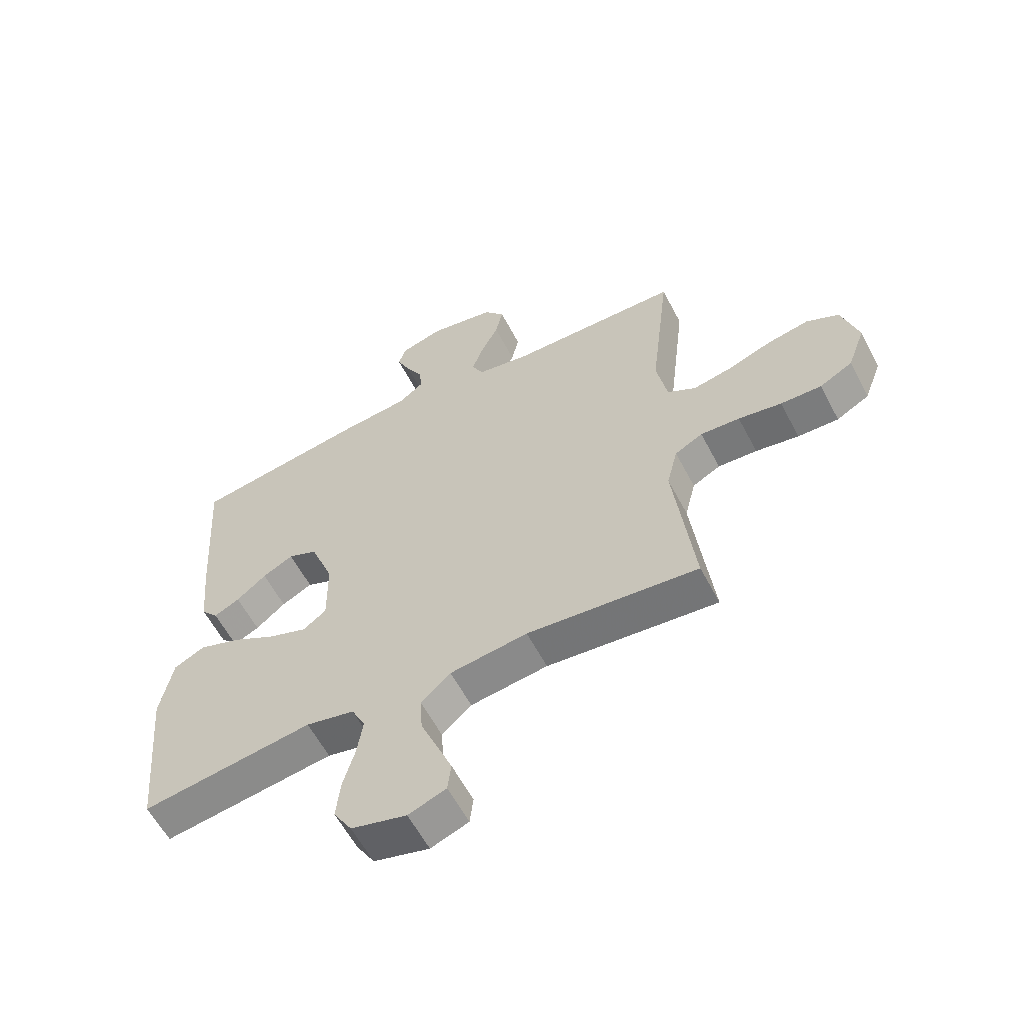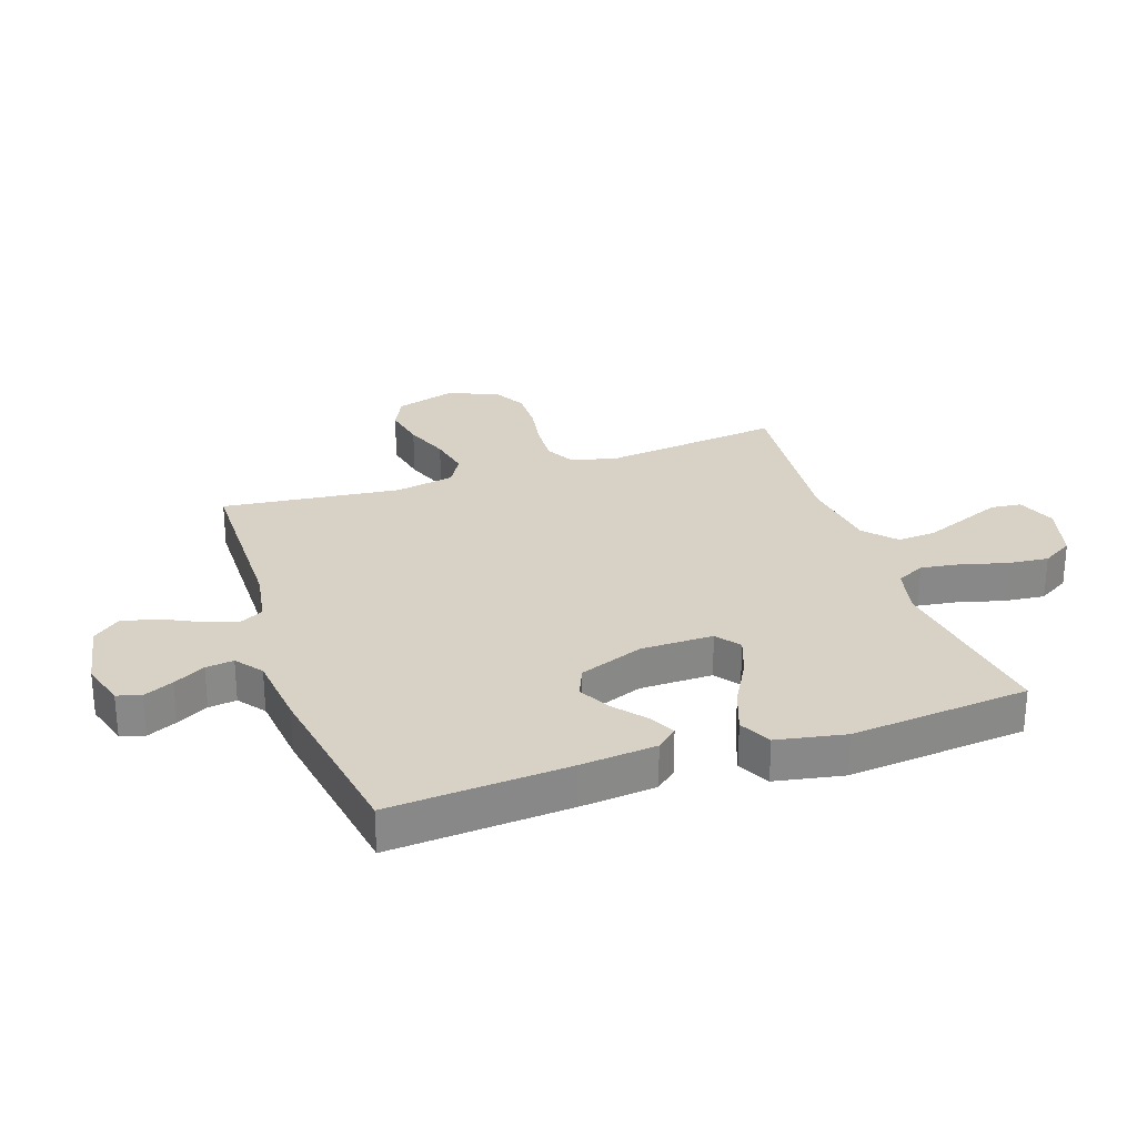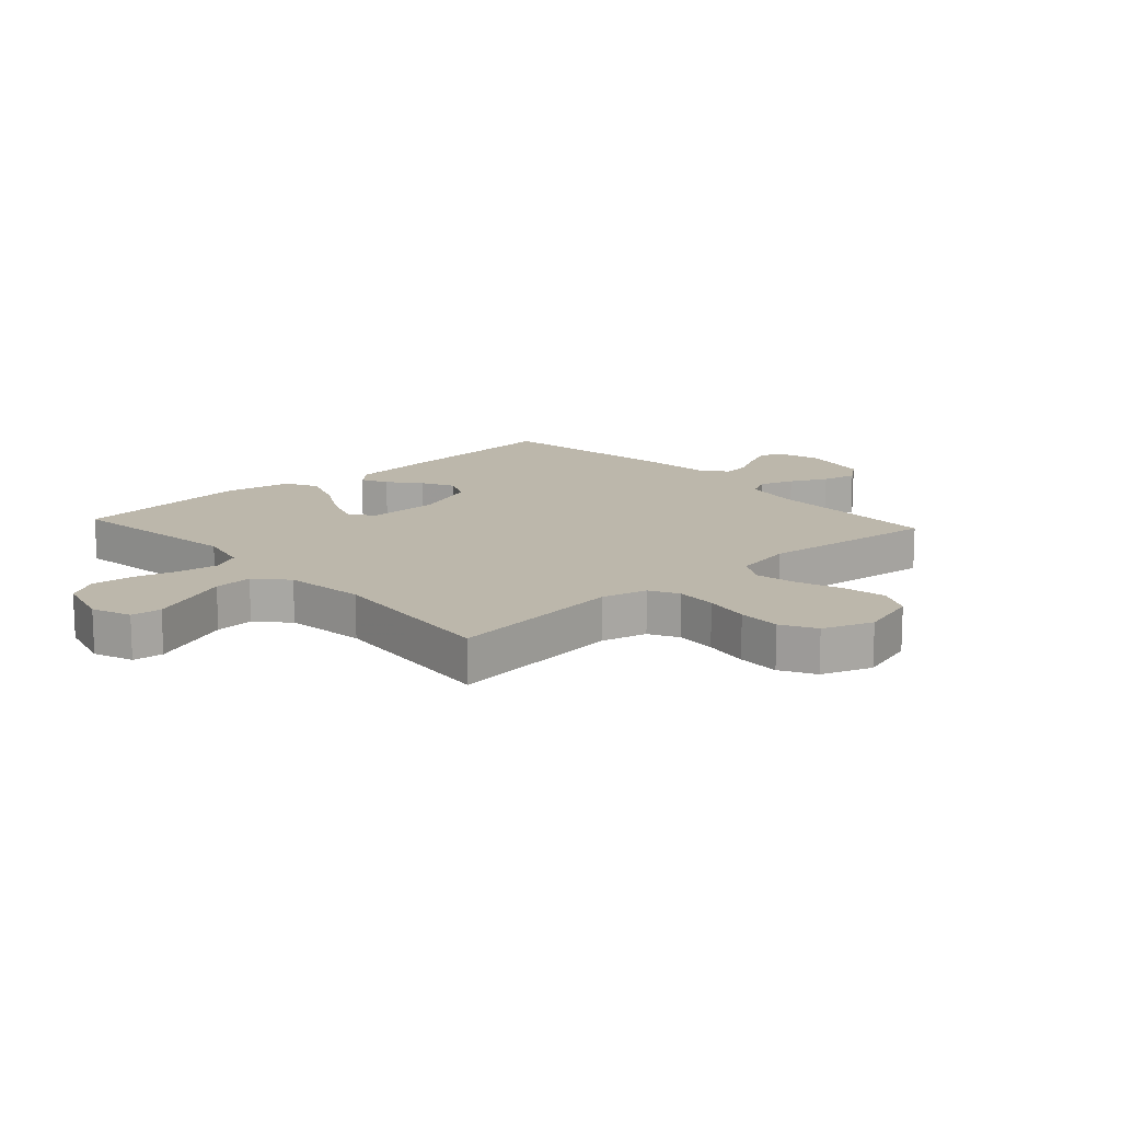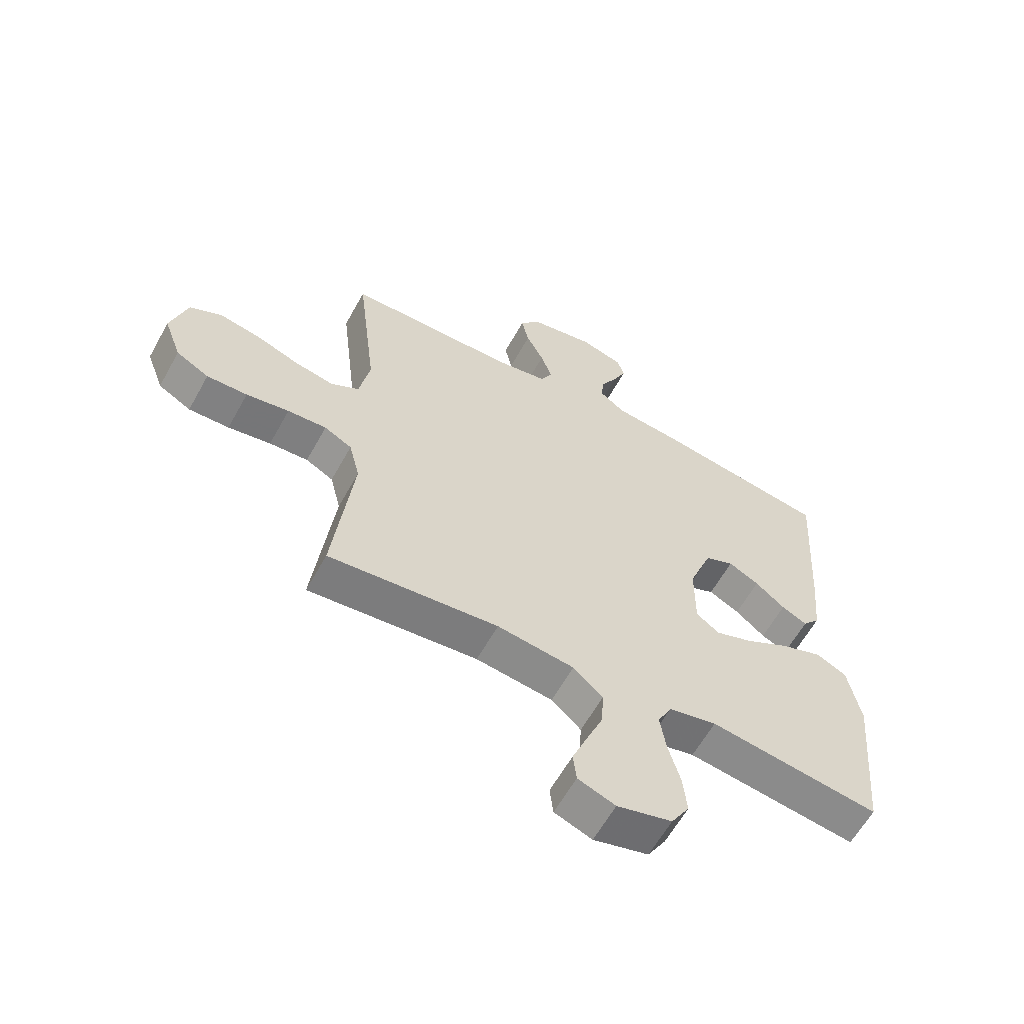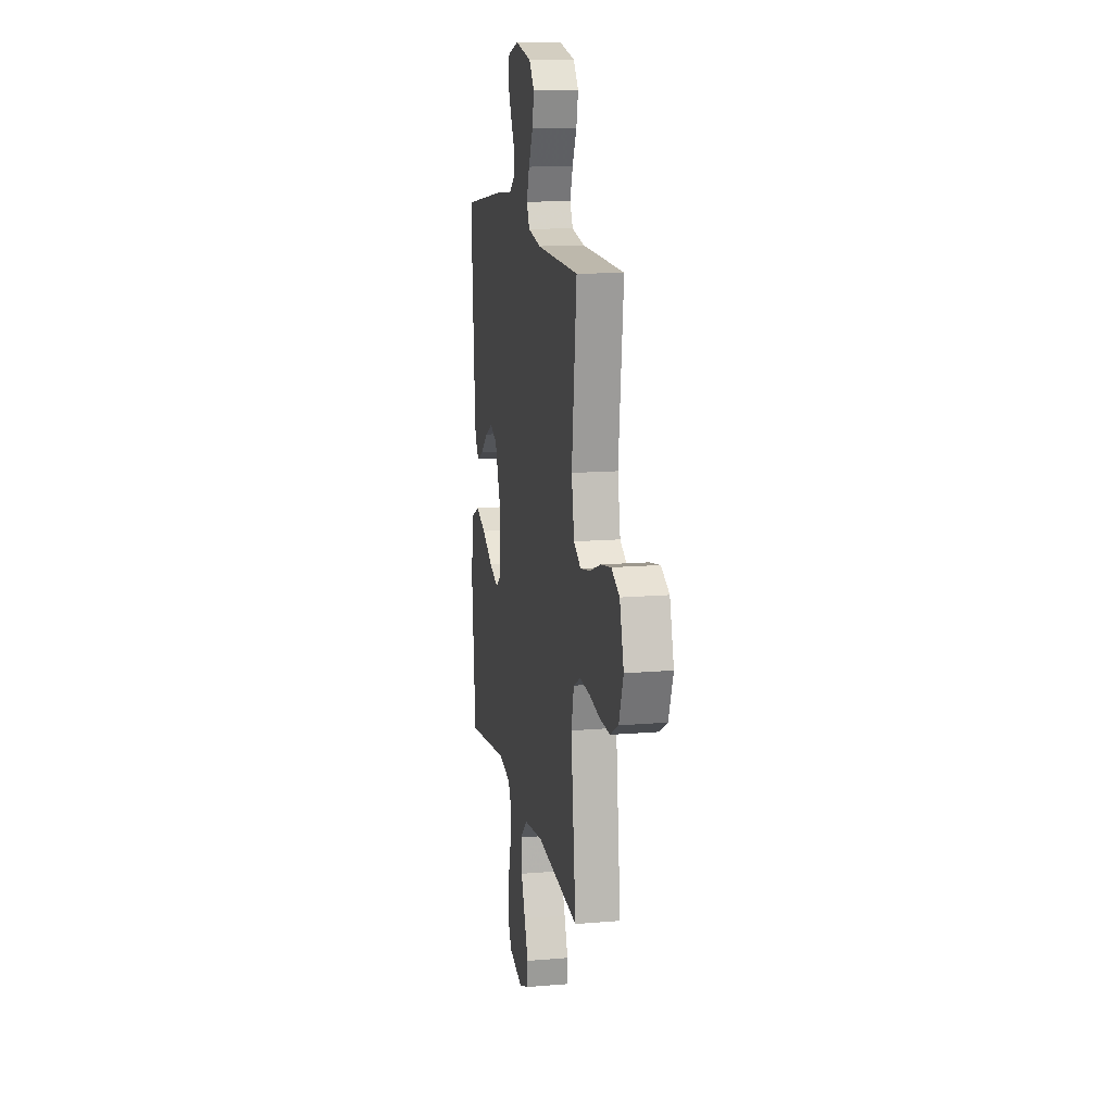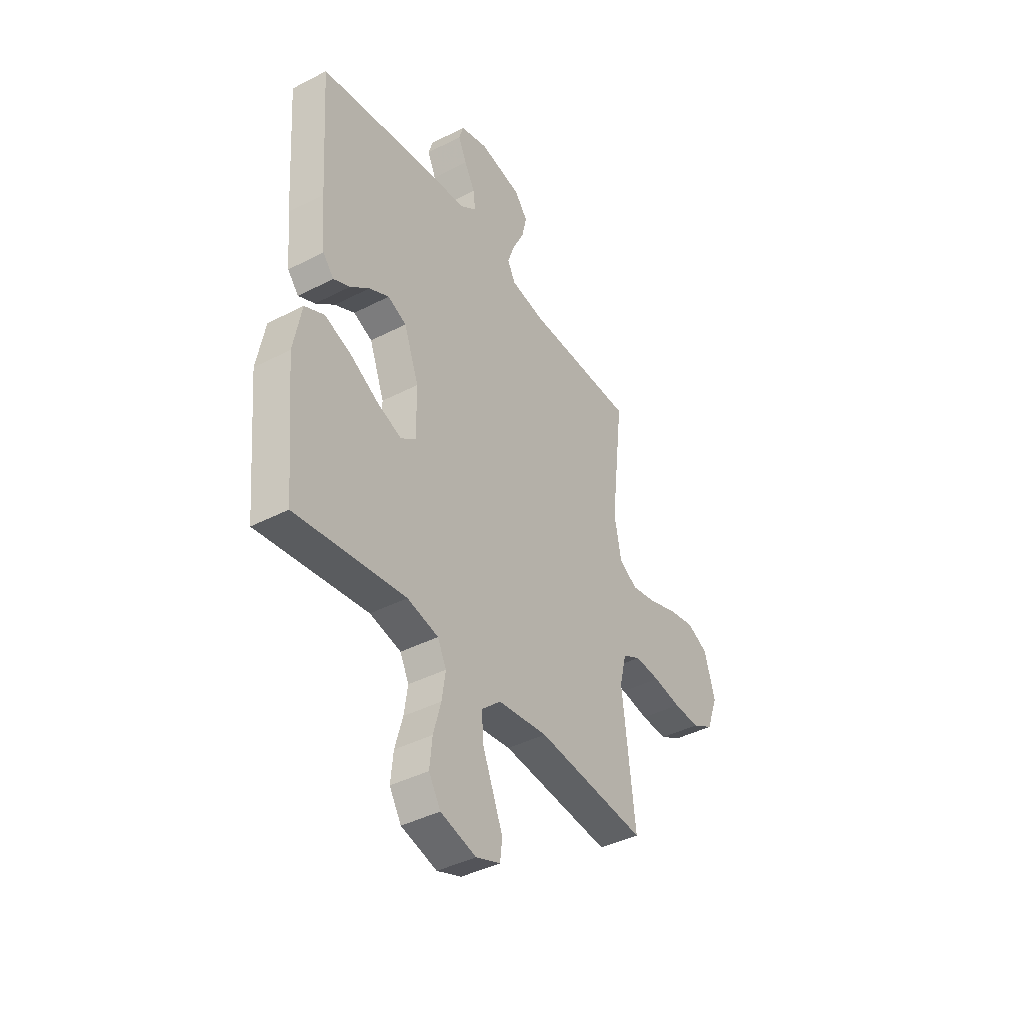
<metadata>
{"format":"obj","ext":"obj","renderer":"f3d","projection":"perspective","resolution":1024,"background":"white","views":[{"elev":-59.6,"azim":-152.4,"up":"+Z"},{"elev":27.5,"azim":71.1,"up":"+Y"},{"elev":14.4,"azim":-132.3,"up":"+Y"},{"elev":-61.1,"azim":-28.9,"up":"+Z"},{"elev":13.9,"azim":-100.6,"up":"+Z"},{"elev":-41.1,"azim":122.2,"up":"+Z"}]}
</metadata>
<code>
v 0.5 0.07 0.5
v 0.48 0.07 0.2
v 0.468 0.07 0.072
v 0.438 0.07 0.037
v 0.393 0.07 0.059
v 0.341 0.07 0.102
v 0.287 0.07 0.13
v 0.236 0.07 0.108
v 0.195 0.07 0
v 0.194 0.07 -0.122
v 0.235 0.07 -0.152
v 0.301 0.07 -0.128
v 0.378 0.07 -0.085
v 0.452 0.07 -0.058
v 0.506 0.07 -0.085
v 0.528 0.07 -0.2
v 0.5 0.07 -0.5
v 0.2 0.07 -0.458
v 0.115 0.07 -0.477
v 0.091 0.07 -0.525
v 0.101 0.07 -0.592
v 0.122 0.07 -0.667
v 0.129 0.07 -0.736
v 0.097 0.07 -0.789
v 0 0.07 -0.815
v -0.066 0.07 -0.79
v -0.072 0.07 -0.739
v -0.045 0.07 -0.672
v -0.016 0.07 -0.601
v -0.012 0.07 -0.536
v -0.064 0.07 -0.489
v -0.2 0.07 -0.471
v -0.5 0.07 -0.5
v -0.465 0.07 -0.2
v -0.484 0.07 -0.123
v -0.533 0.07 -0.097
v -0.602 0.07 -0.101
v -0.678 0.07 -0.114
v -0.75 0.07 -0.116
v -0.808 0.07 -0.084
v -0.839 0.07 0
v -0.81 0.07 0.099
v -0.753 0.07 0.127
v -0.68 0.07 0.113
v -0.604 0.07 0.085
v -0.534 0.07 0.071
v -0.484 0.07 0.1
v -0.465 0.07 0.2
v -0.5 0.07 0.5
v -0.2 0.07 0.504
v -0.108 0.07 0.52
v -0.087 0.07 0.561
v -0.107 0.07 0.618
v -0.138 0.07 0.68
v -0.151 0.07 0.739
v -0.115 0.07 0.784
v 0 0.07 0.806
v 0.076 0.07 0.784
v 0.088 0.07 0.744
v 0.065 0.07 0.694
v 0.036 0.07 0.641
v 0.03 0.07 0.594
v 0.075 0.07 0.56
v 0.2 0.07 0.547
v 0.5 0 0.5
v 0.48 0 0.2
v 0.468 0 0.072
v 0.438 0 0.037
v 0.393 0 0.059
v 0.341 0 0.102
v 0.287 0 0.13
v 0.236 0 0.108
v 0.195 0 0
v 0.194 0 -0.122
v 0.235 0 -0.152
v 0.301 0 -0.128
v 0.378 0 -0.085
v 0.452 0 -0.058
v 0.506 0 -0.085
v 0.528 0 -0.2
v 0.5 0 -0.5
v 0.2 0 -0.458
v 0.115 0 -0.477
v 0.091 0 -0.525
v 0.101 0 -0.592
v 0.122 0 -0.667
v 0.129 0 -0.736
v 0.097 0 -0.789
v 0 0 -0.815
v -0.066 0 -0.79
v -0.072 0 -0.739
v -0.045 0 -0.672
v -0.016 0 -0.601
v -0.012 0 -0.536
v -0.064 0 -0.489
v -0.2 0 -0.471
v -0.5 0 -0.5
v -0.465 0 -0.2
v -0.484 0 -0.123
v -0.533 0 -0.097
v -0.602 0 -0.101
v -0.678 0 -0.114
v -0.75 0 -0.116
v -0.808 0 -0.084
v -0.839 0 0
v -0.81 0 0.099
v -0.753 0 0.127
v -0.68 0 0.113
v -0.604 0 0.085
v -0.534 0 0.071
v -0.484 0 0.1
v -0.465 0 0.2
v -0.5 0 0.5
v -0.2 0 0.504
v -0.108 0 0.52
v -0.087 0 0.561
v -0.107 0 0.618
v -0.138 0 0.68
v -0.151 0 0.739
v -0.115 0 0.784
v 0 0 0.806
v 0.076 0 0.784
v 0.088 0 0.744
v 0.065 0 0.694
v 0.036 0 0.641
v 0.03 0 0.594
v 0.075 0 0.56
v 0.2 0 0.547
f 4 5 6
f 3 4 6
f 2 3 6
f 1 2 6
f 64 1 6
f 63 64 6
f 62 63 6 7
f 59 60 61
f 58 59 61
f 57 58 61
f 56 57 61
f 55 56 61
f 54 55 61
f 53 54 61
f 52 53 61 62
f 62 7 8
f 52 62 8
f 51 52 8
f 48 49 50
f 51 8 9
f 50 51 9
f 48 50 9
f 47 48 9
f 43 44 45
f 42 43 45
f 41 42 45
f 40 41 45
f 39 40 45
f 38 39 45
f 37 38 45
f 36 37 45 46
f 47 9 10
f 46 47 10
f 36 46 10
f 35 36 10
f 32 33 34
f 35 10 11
f 34 35 11
f 32 34 11
f 31 32 11
f 27 28 29
f 26 27 29
f 25 26 29
f 24 25 29
f 23 24 29
f 22 23 29
f 21 22 29
f 20 21 29 30
f 30 31 11
f 20 30 11
f 19 20 11
f 16 17 18
f 15 16 18
f 14 15 18
f 13 14 18
f 12 13 18
f 11 12 18 19
f 70 69 68
f 70 68 67
f 70 67 66
f 70 66 65
f 70 65 128
f 70 128 127
f 71 70 127 126
f 125 124 123
f 125 123 122
f 125 122 121
f 125 121 120
f 125 120 119
f 125 119 118
f 125 118 117
f 126 125 117 116
f 72 71 126
f 72 126 116
f 72 116 115
f 114 113 112
f 73 72 115
f 73 115 114
f 73 114 112
f 73 112 111
f 109 108 107
f 109 107 106
f 109 106 105
f 109 105 104
f 109 104 103
f 109 103 102
f 109 102 101
f 110 109 101 100
f 74 73 111
f 74 111 110
f 74 110 100
f 74 100 99
f 98 97 96
f 75 74 99
f 75 99 98
f 75 98 96
f 75 96 95
f 93 92 91
f 93 91 90
f 93 90 89
f 93 89 88
f 93 88 87
f 93 87 86
f 93 86 85
f 94 93 85 84
f 75 95 94
f 75 94 84
f 75 84 83
f 82 81 80
f 82 80 79
f 82 79 78
f 82 78 77
f 82 77 76
f 83 82 76 75
f 1 65 66 2
f 2 66 67 3
f 3 67 68 4
f 4 68 69 5
f 5 69 70 6
f 6 70 71 7
f 7 71 72 8
f 8 72 73 9
f 9 73 74 10
f 10 74 75 11
f 11 75 76 12
f 12 76 77 13
f 13 77 78 14
f 14 78 79 15
f 15 79 80 16
f 16 80 81 17
f 17 81 82 18
f 18 82 83 19
f 19 83 84 20
f 20 84 85 21
f 21 85 86 22
f 22 86 87 23
f 23 87 88 24
f 24 88 89 25
f 25 89 90 26
f 26 90 91 27
f 27 91 92 28
f 28 92 93 29
f 29 93 94 30
f 30 94 95 31
f 31 95 96 32
f 32 96 97 33
f 33 97 98 34
f 34 98 99 35
f 35 99 100 36
f 36 100 101 37
f 37 101 102 38
f 38 102 103 39
f 39 103 104 40
f 40 104 105 41
f 41 105 106 42
f 42 106 107 43
f 43 107 108 44
f 44 108 109 45
f 45 109 110 46
f 46 110 111 47
f 47 111 112 48
f 48 112 113 49
f 49 113 114 50
f 50 114 115 51
f 51 115 116 52
f 52 116 117 53
f 53 117 118 54
f 54 118 119 55
f 55 119 120 56
f 56 120 121 57
f 57 121 122 58
f 58 122 123 59
f 59 123 124 60
f 60 124 125 61
f 61 125 126 62
f 62 126 127 63
f 63 127 128 64
f 64 128 65 1

</code>
